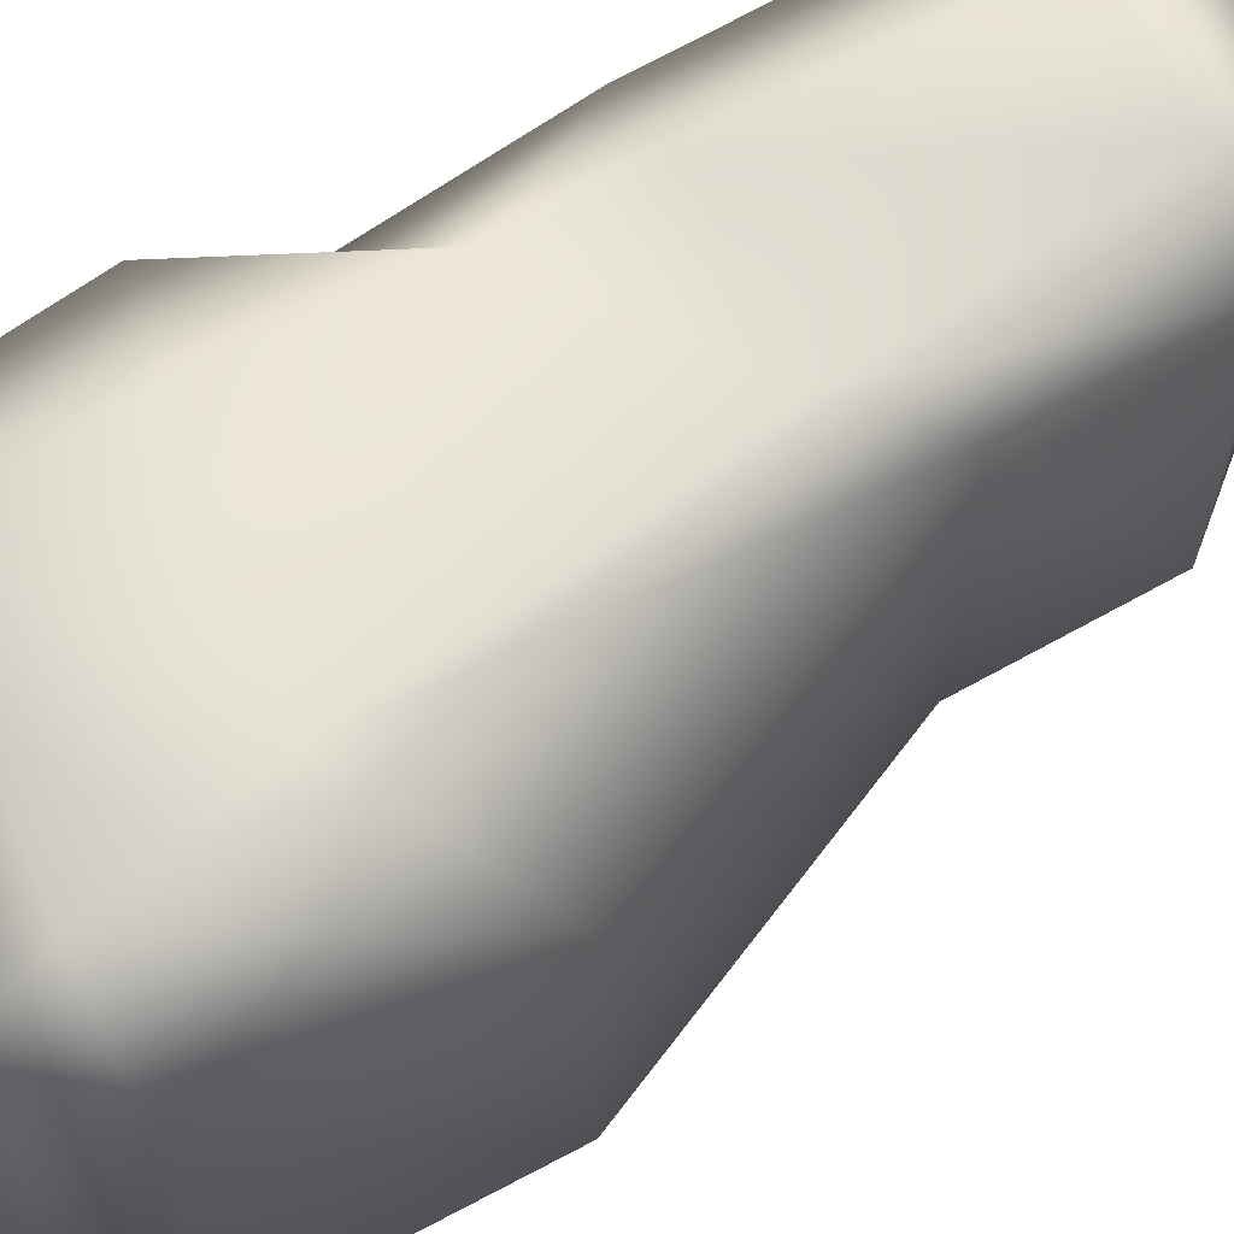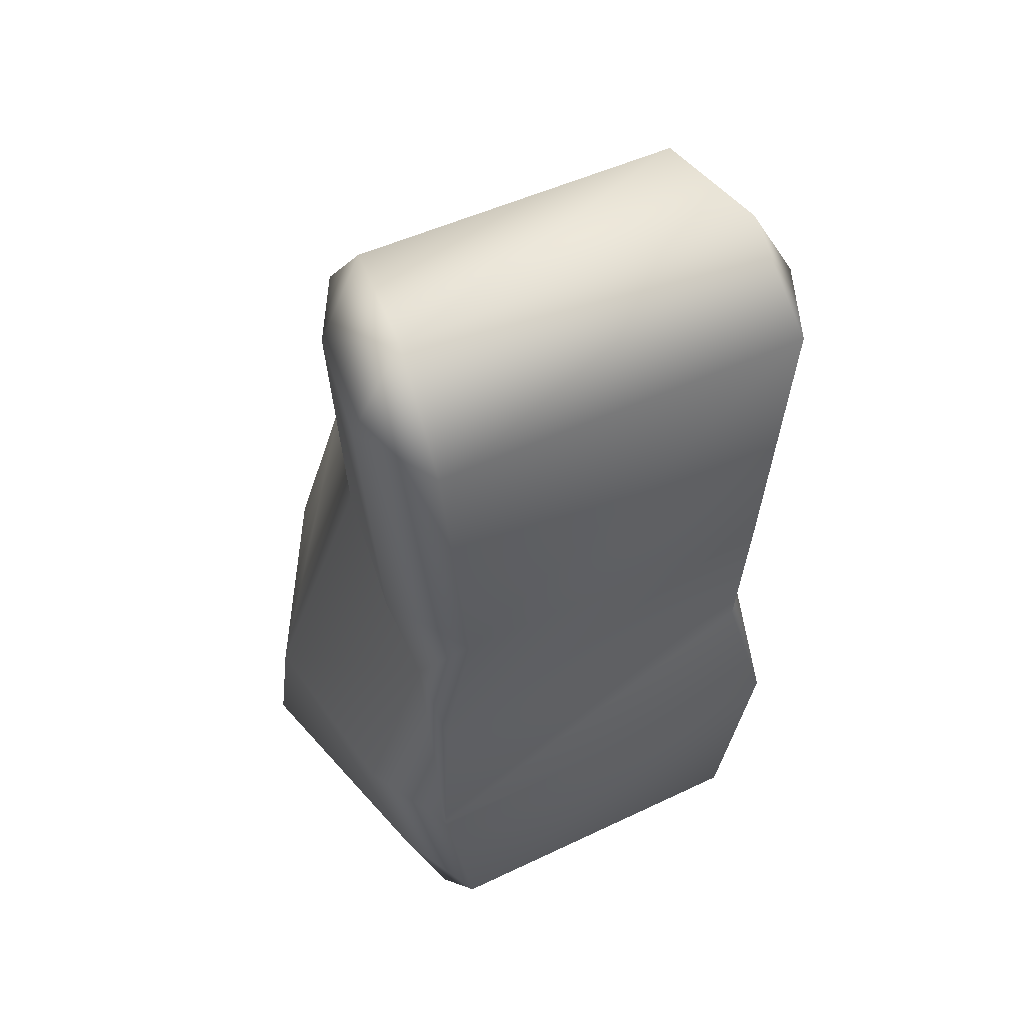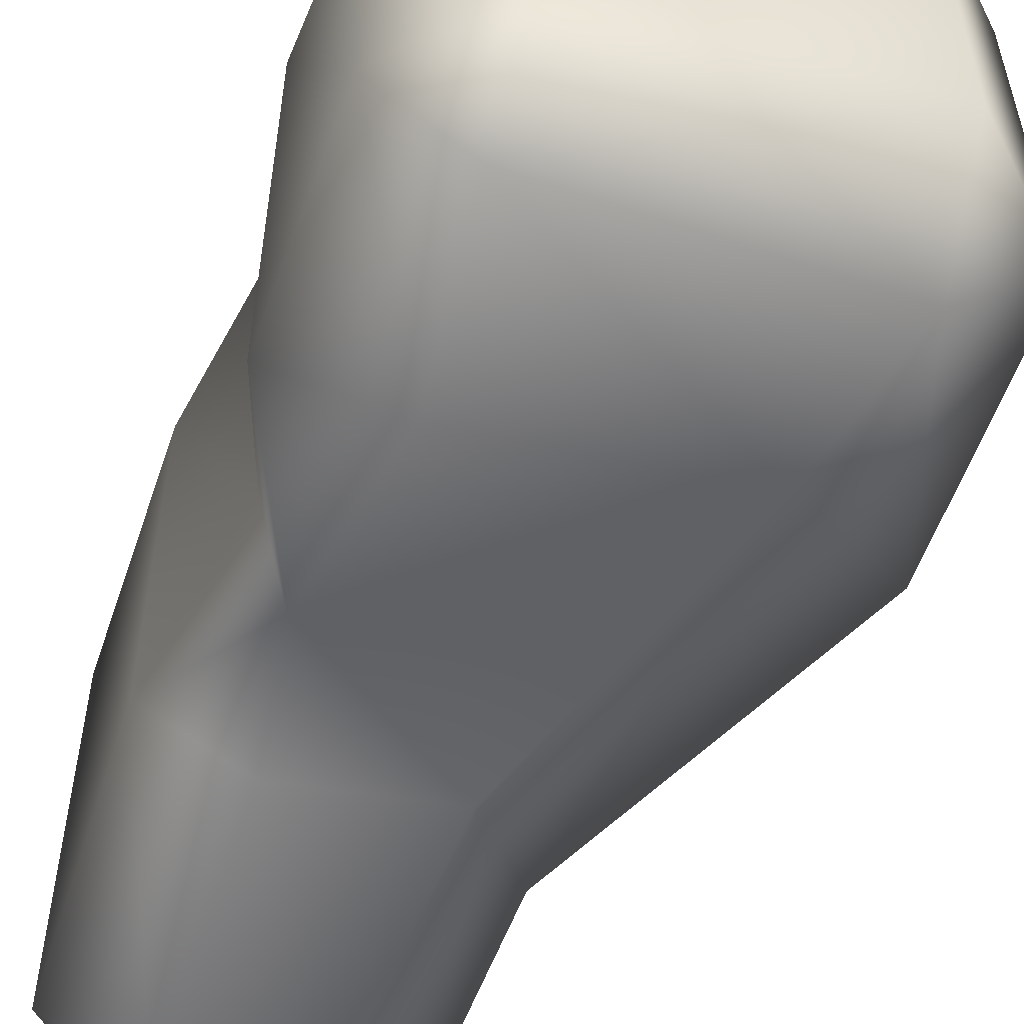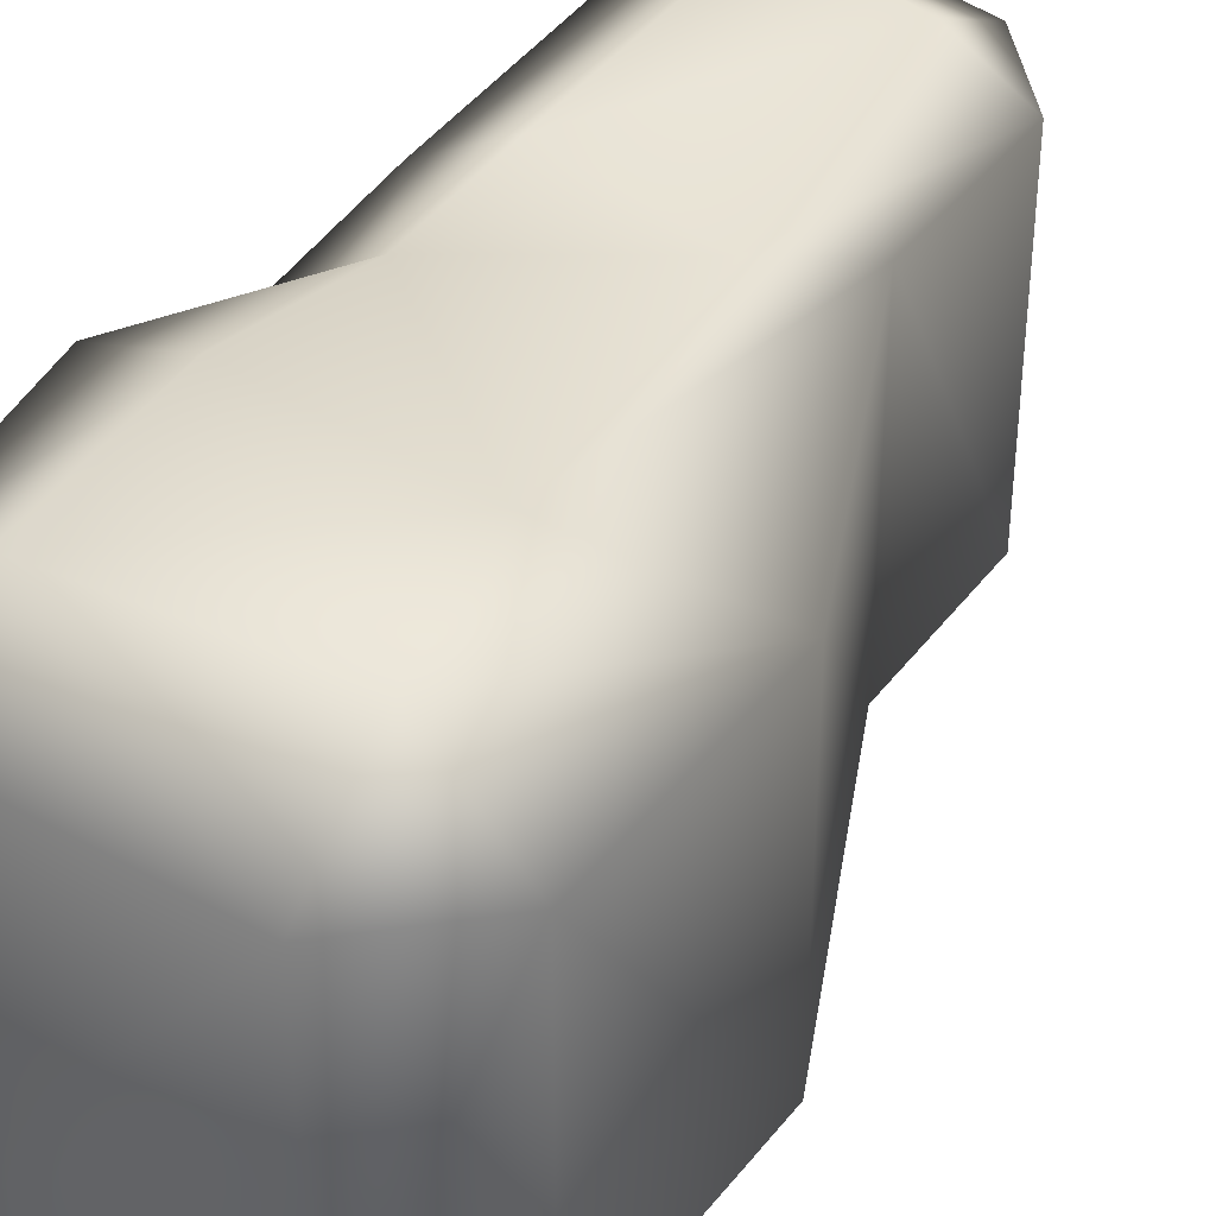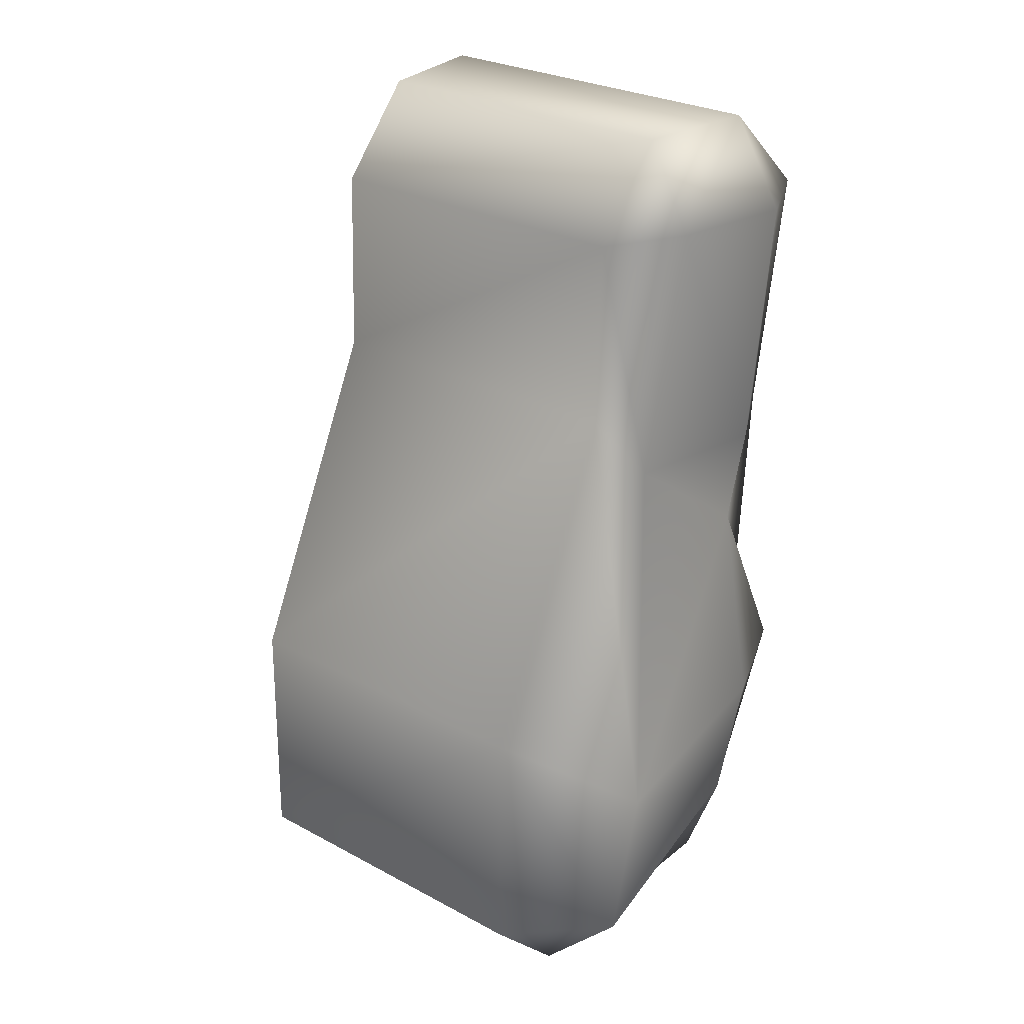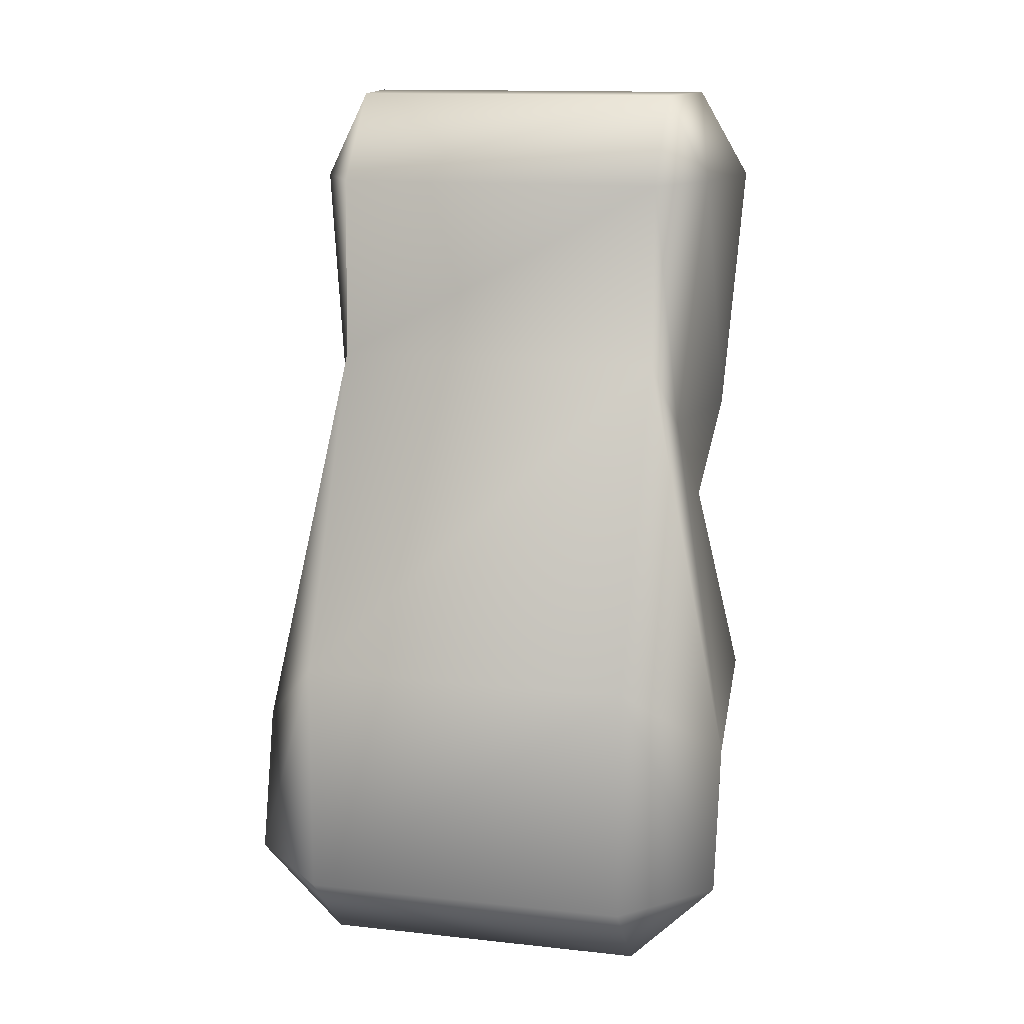
<metadata>
{"format":"obj","ext":"obj","renderer":"f3d","projection":"perspective","resolution":1024,"background":"white","views":[{"elev":64.3,"azim":-117.6,"up":"+Y"},{"elev":48.6,"azim":62.0,"up":"+Z"},{"elev":-56.3,"azim":161.8,"up":"+Y"},{"elev":38.6,"azim":-145.3,"up":"+Y"},{"elev":27.6,"azim":-50.5,"up":"+Z"},{"elev":14.0,"azim":-76.5,"up":"+Z"}]}
</metadata>
<code>
v 0.06909 -0.06897 0.1093
v 0.09738 -0.05339 0.1093
v 0.02207 -0.05986 0.1093
v 0.002547 -0.05339 0.133
v 0.09738 -0.06178 0.1923
v 0.06909 -0.05908 0.2206
v 0.06909 -0.0756 0.1923
v 0.06799 -0.06657 -0.03921
v 0.06909 -0.05339 -0.07307
v 0.09406 -0.05332 -0.04333
v 0.02952 -0.06737 0.1923
v 0.02952 -0.05339 0.2206
v 0.004603 -0.05339 0.1923
v -0.01832 -0.08167 -0.04479
v -0.0466 -0.05339 -0.04479
v -0.01832 -0.05339 -0.07307
v -0.006203 -0.08167 0.001446
v 0.09738 -0.06455 0.01577
v -0.04559 -0.05339 0.03256
v 0.0733 -0.06071 0.07302
v 0.06453 -0.0774 0.01122
v 0.08617 -0.05738 0.04956
v 0.06909 0.06897 0.1093
v 0.09738 0.05339 0.1093
v 0.02207 0.05986 0.1093
v 0.002547 0.05339 0.133
v 0.09738 0.06178 0.1923
v 0.06909 0.05908 0.2206
v 0.06909 0.0756 0.1923
v 0.06799 0.06657 -0.03921
v 0.06909 0.05339 -0.07307
v 0.09406 0.05332 -0.04333
v 0.02952 0.06737 0.1923
v 0.02952 0.05339 0.2206
v 0.004603 0.05339 0.1923
v -0.01832 0.08167 -0.04479
v -0.0466 0.05339 -0.04479
v -0.01832 0.05339 -0.07307
v -0.006203 0.08167 0.001446
v 0.09738 0.06455 0.01577
v -0.04559 0.05339 0.03256
v 0.0733 0.06071 0.07302
v 0.06453 0.0774 0.01122
v 0.08617 0.05738 0.04956
f 13 35 26
f 13 26 4
f 24 2 22
f 24 22 44
f 19 41 37
f 19 37 15
f 38 31 9
f 38 9 16
f 6 28 34
f 6 34 12
f 5 6 7
f 8 9 10
f 11 12 13
f 14 15 16
f 6 12 11
f 6 11 7
f 19 15 14
f 19 14 17
f 16 9 8
f 16 8 14
f 2 5 7
f 2 7 1
f 9 31 32
f 9 32 10
f 12 34 35
f 12 35 13
f 27 28 6
f 27 6 5
f 27 5 2
f 27 2 24
f 17 14 8
f 17 8 21
f 37 38 16
f 37 16 15
f 13 4 3
f 13 3 11
f 2 1 20
f 11 3 1
f 11 1 7
f 44 22 18
f 44 18 40
f 4 19 17
f 4 17 3
f 3 17 20
f 3 20 1
f 10 18 21
f 10 21 8
f 20 17 21
f 4 26 41
f 4 41 19
f 22 2 20
f 18 22 20
f 18 20 21
f 27 29 28
f 30 32 31
f 33 35 34
f 36 38 37
f 28 29 33
f 28 33 34
f 41 39 36
f 41 36 37
f 38 36 30
f 38 30 31
f 24 23 29
f 24 29 27
f 39 43 30
f 39 30 36
f 35 33 25
f 35 25 26
f 24 42 23
f 33 29 23
f 33 23 25
f 26 25 39
f 26 39 41
f 25 23 42
f 25 42 39
f 32 30 43
f 32 43 40
f 42 43 39
f 44 42 24
f 40 43 42
f 40 42 44
f 40 18 10
f 40 10 32

</code>
